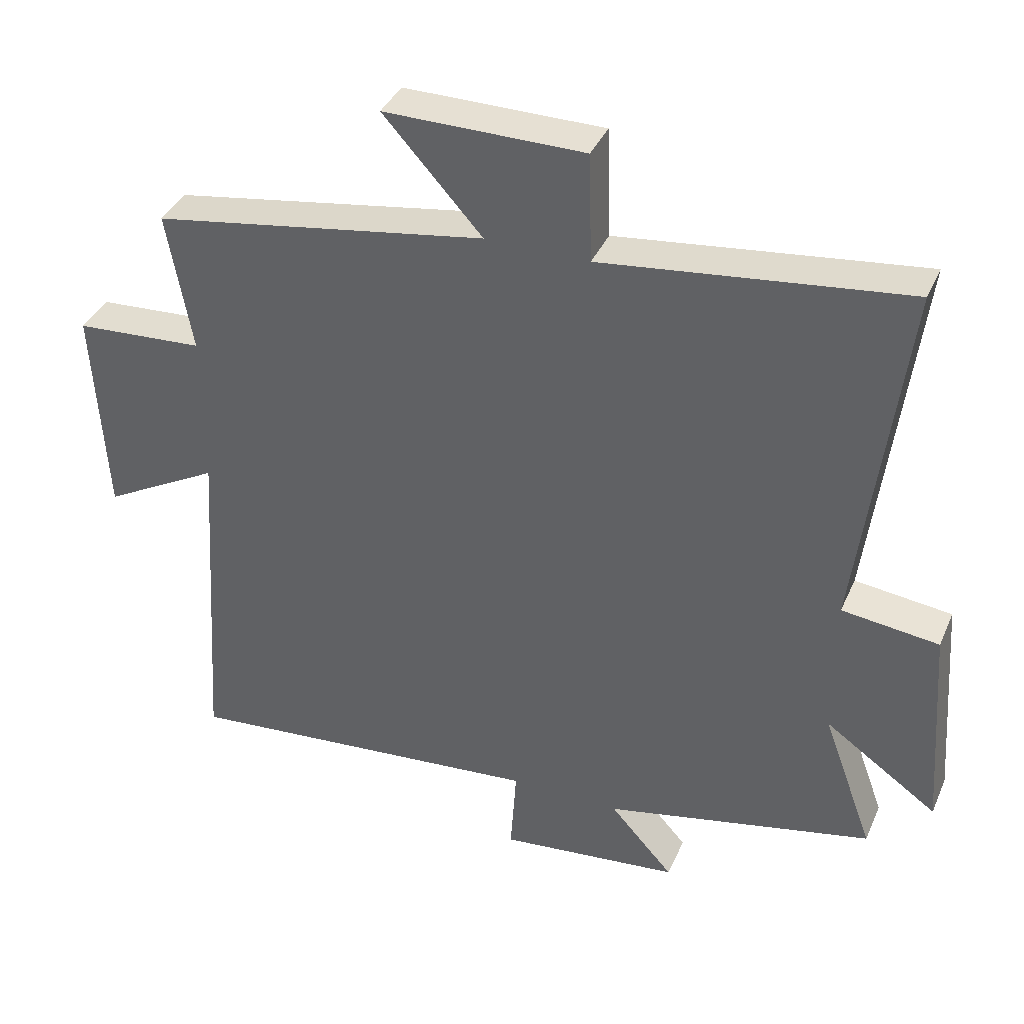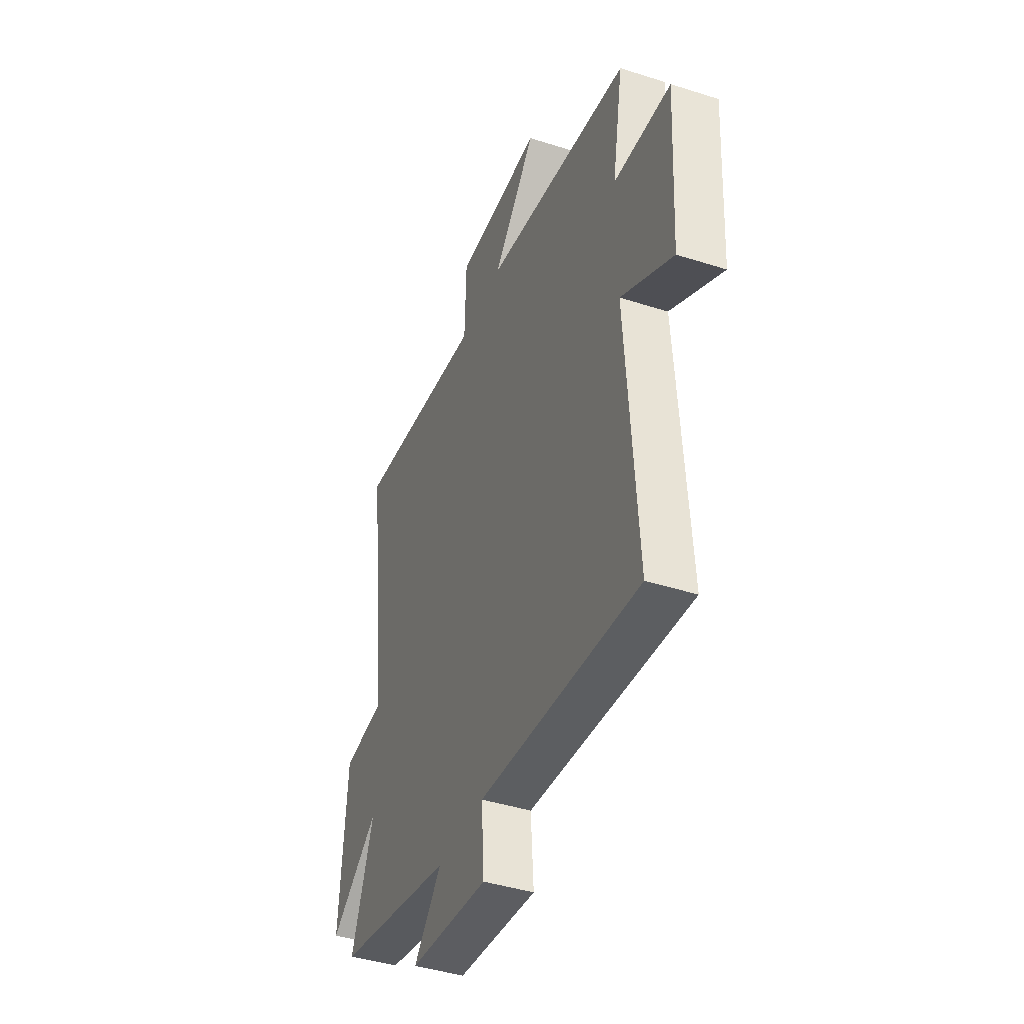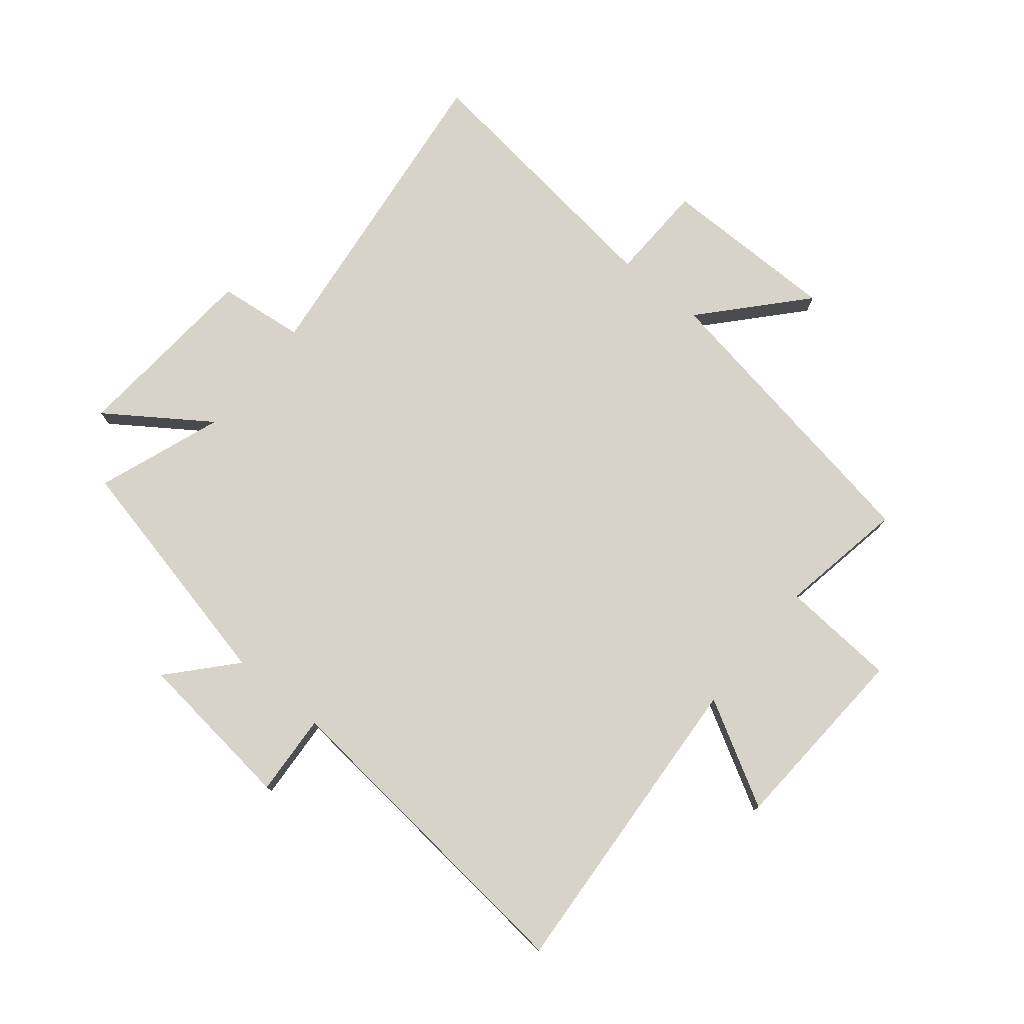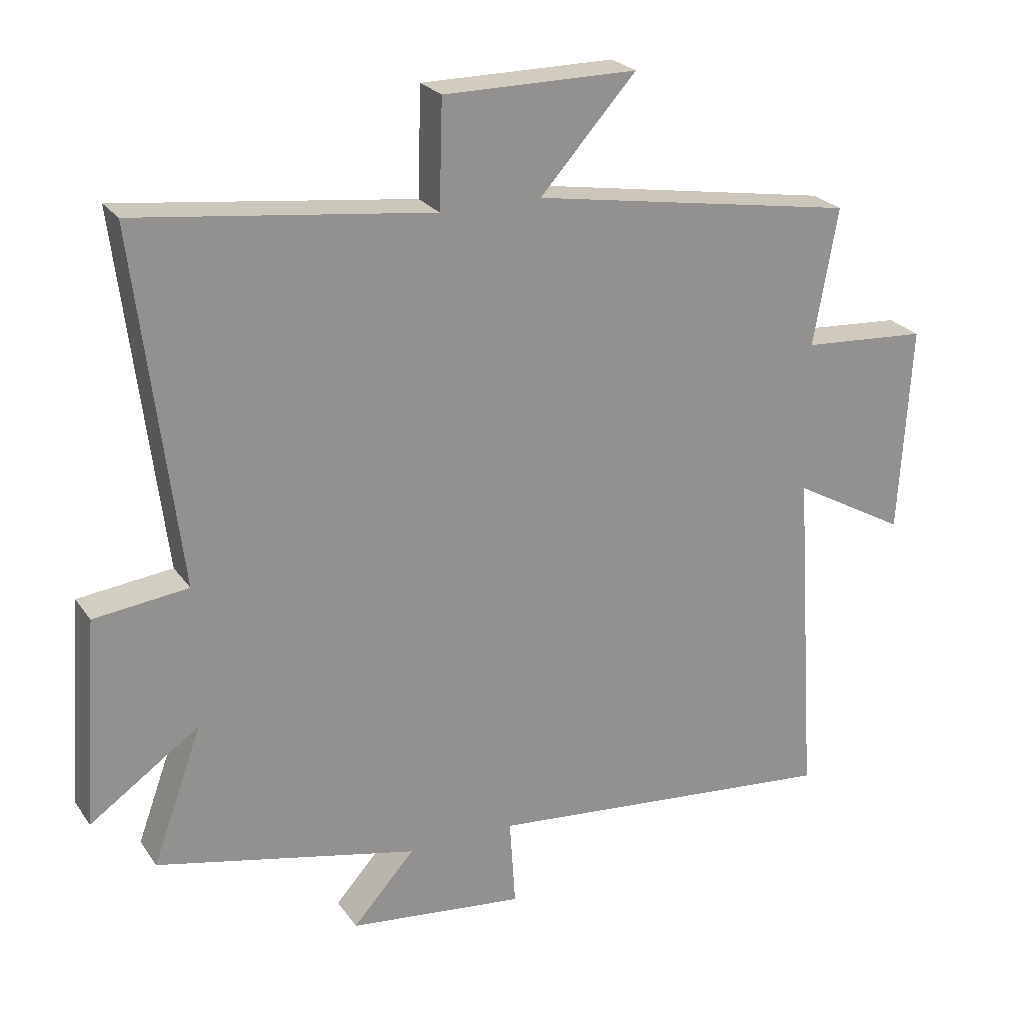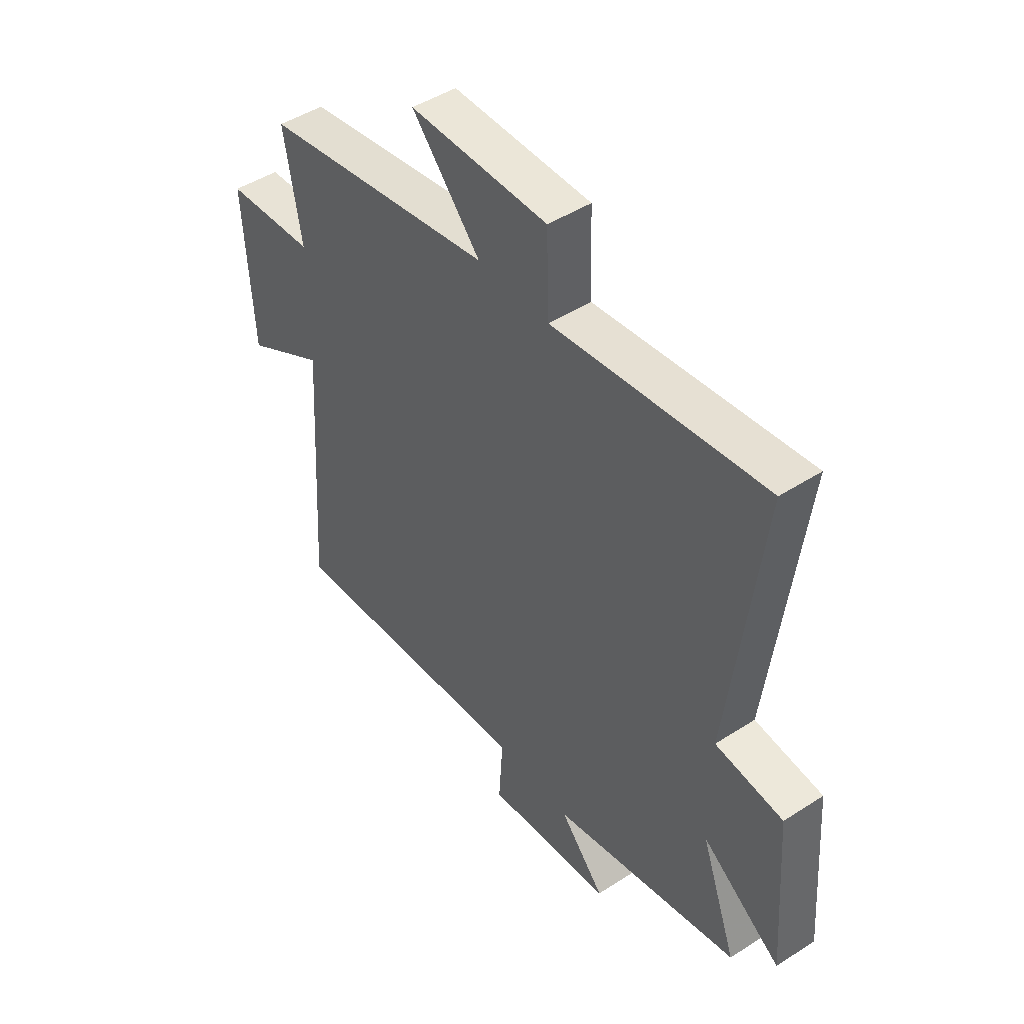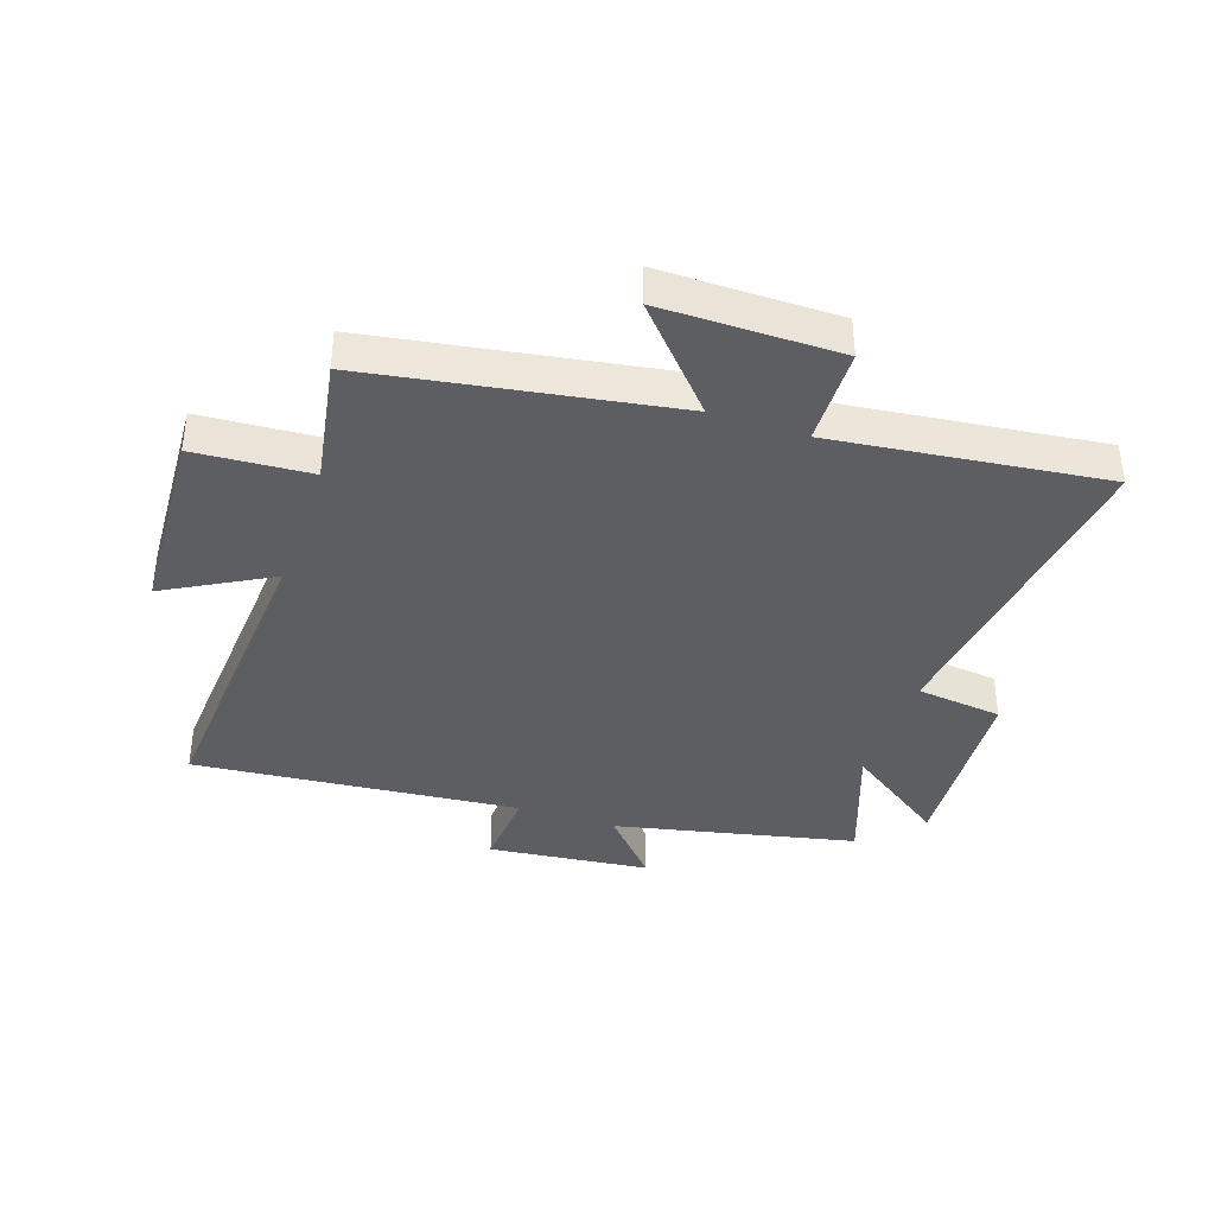
<metadata>
{"format":"obj","ext":"obj","renderer":"f3d","projection":"perspective","resolution":1024,"background":"white","views":[{"elev":38.3,"azim":22.0,"up":"+Z"},{"elev":-42.3,"azim":-111.0,"up":"+Z"},{"elev":76.8,"azim":-140.6,"up":"+Y"},{"elev":24.2,"azim":153.7,"up":"+Z"},{"elev":46.6,"azim":53.7,"up":"+Z"},{"elev":-38.4,"azim":-18.9,"up":"+Y"}]}
</metadata>
<code>
v 0.566 0.07 0.555
v 0.5 0.07 0.015
v 0.644 0.07 -0.002
v 0.668 0.07 -0.32
v 0.5 0.07 -0.203
v 0.576 0.07 -0.412
v 0.175 0.07 -0.5
v 0.27 0.07 -0.606
v 0 0.07 -0.636
v 0.009 0.07 -0.5
v -0.535 0.07 -0.551
v -0.5 0.07 -0.029
v -0.674 0.07 -0.126
v -0.692 0.07 0.194
v -0.5 0.07 0.207
v -0.537 0.07 0.417
v -0.039 0.07 0.5
v -0.186 0.07 0.663
v 0.11 0.07 0.663
v 0.115 0.07 0.5
v 0.566 0 0.555
v 0.5 0 0.015
v 0.644 0 -0.002
v 0.668 0 -0.32
v 0.5 0 -0.203
v 0.576 0 -0.412
v 0.175 0 -0.5
v 0.27 0 -0.606
v 0 0 -0.636
v 0.009 0 -0.5
v -0.535 0 -0.551
v -0.5 0 -0.029
v -0.674 0 -0.126
v -0.692 0 0.194
v -0.5 0 0.207
v -0.537 0 0.417
v -0.039 0 0.5
v -0.186 0 0.663
v 0.11 0 0.663
v 0.115 0 0.5
f 17 18 19 20
f 15 16 17 20
f 15 20 1 2
f 12 13 14 15
f 12 15 2
f 10 11 12 2
f 7 8 9 10
f 5 6 7 10
f 5 10 2 3
f 3 4 5
f 40 39 38 37
f 40 37 36 35
f 22 21 40 35
f 35 34 33 32
f 22 35 32
f 22 32 31 30
f 30 29 28 27
f 30 27 26 25
f 23 22 30 25
f 25 24 23
f 1 21 22 2
f 2 22 23 3
f 3 23 24 4
f 4 24 25 5
f 5 25 26 6
f 6 26 27 7
f 7 27 28 8
f 8 28 29 9
f 9 29 30 10
f 10 30 31 11
f 11 31 32 12
f 12 32 33 13
f 13 33 34 14
f 14 34 35 15
f 15 35 36 16
f 16 36 37 17
f 17 37 38 18
f 18 38 39 19
f 19 39 40 20
f 20 40 21 1

</code>
